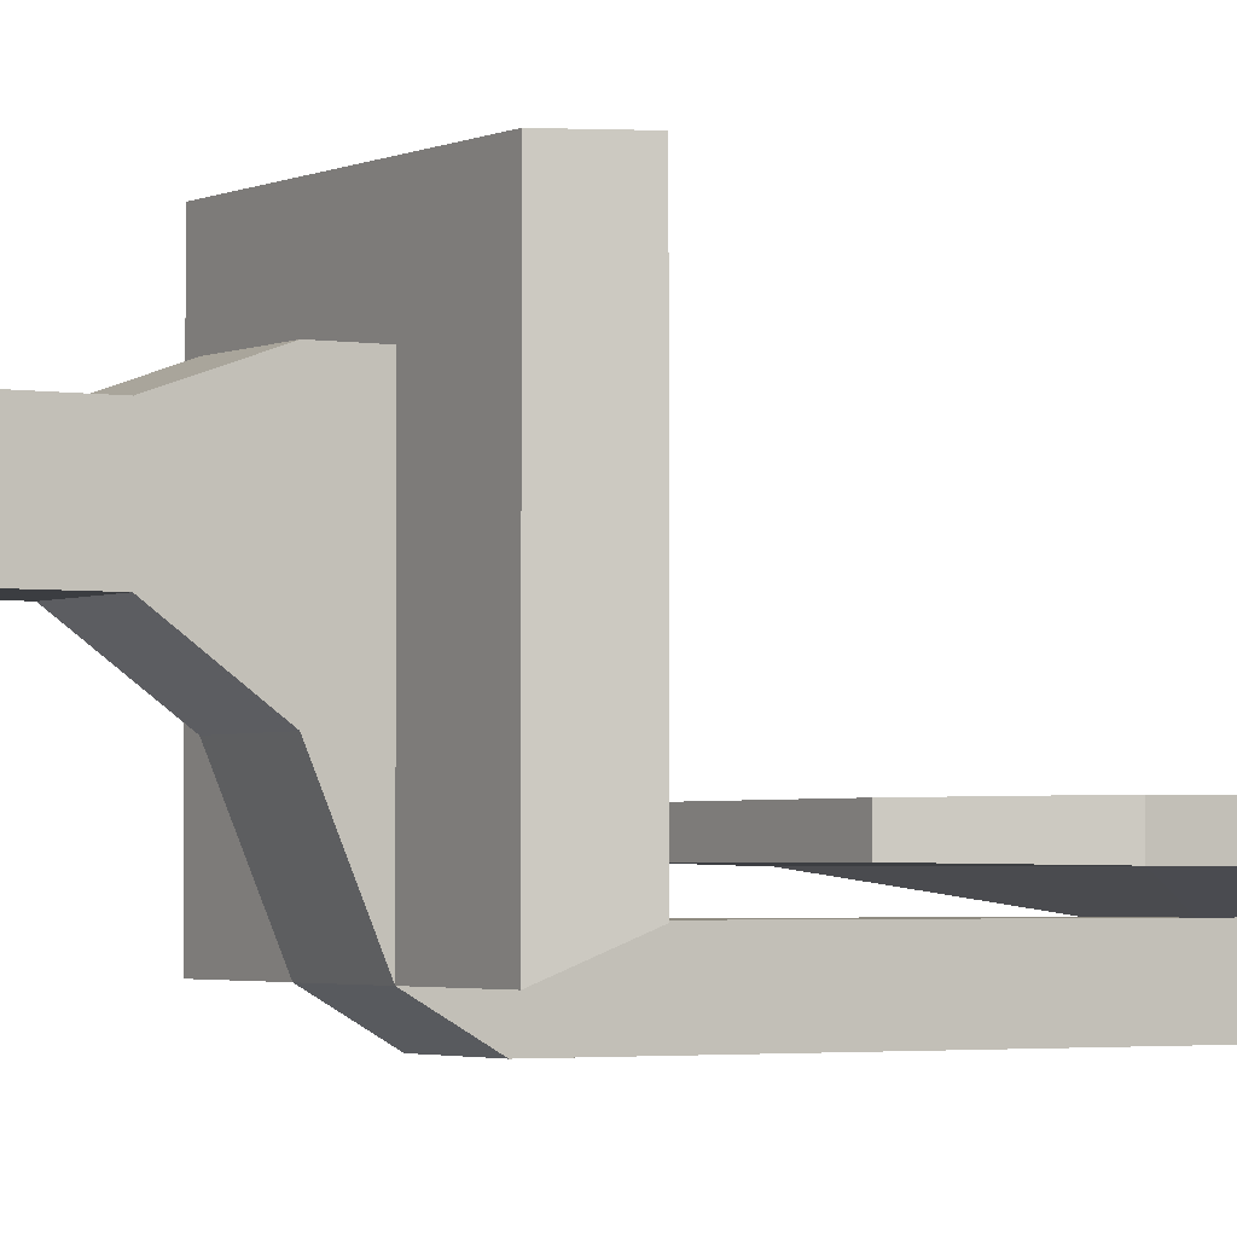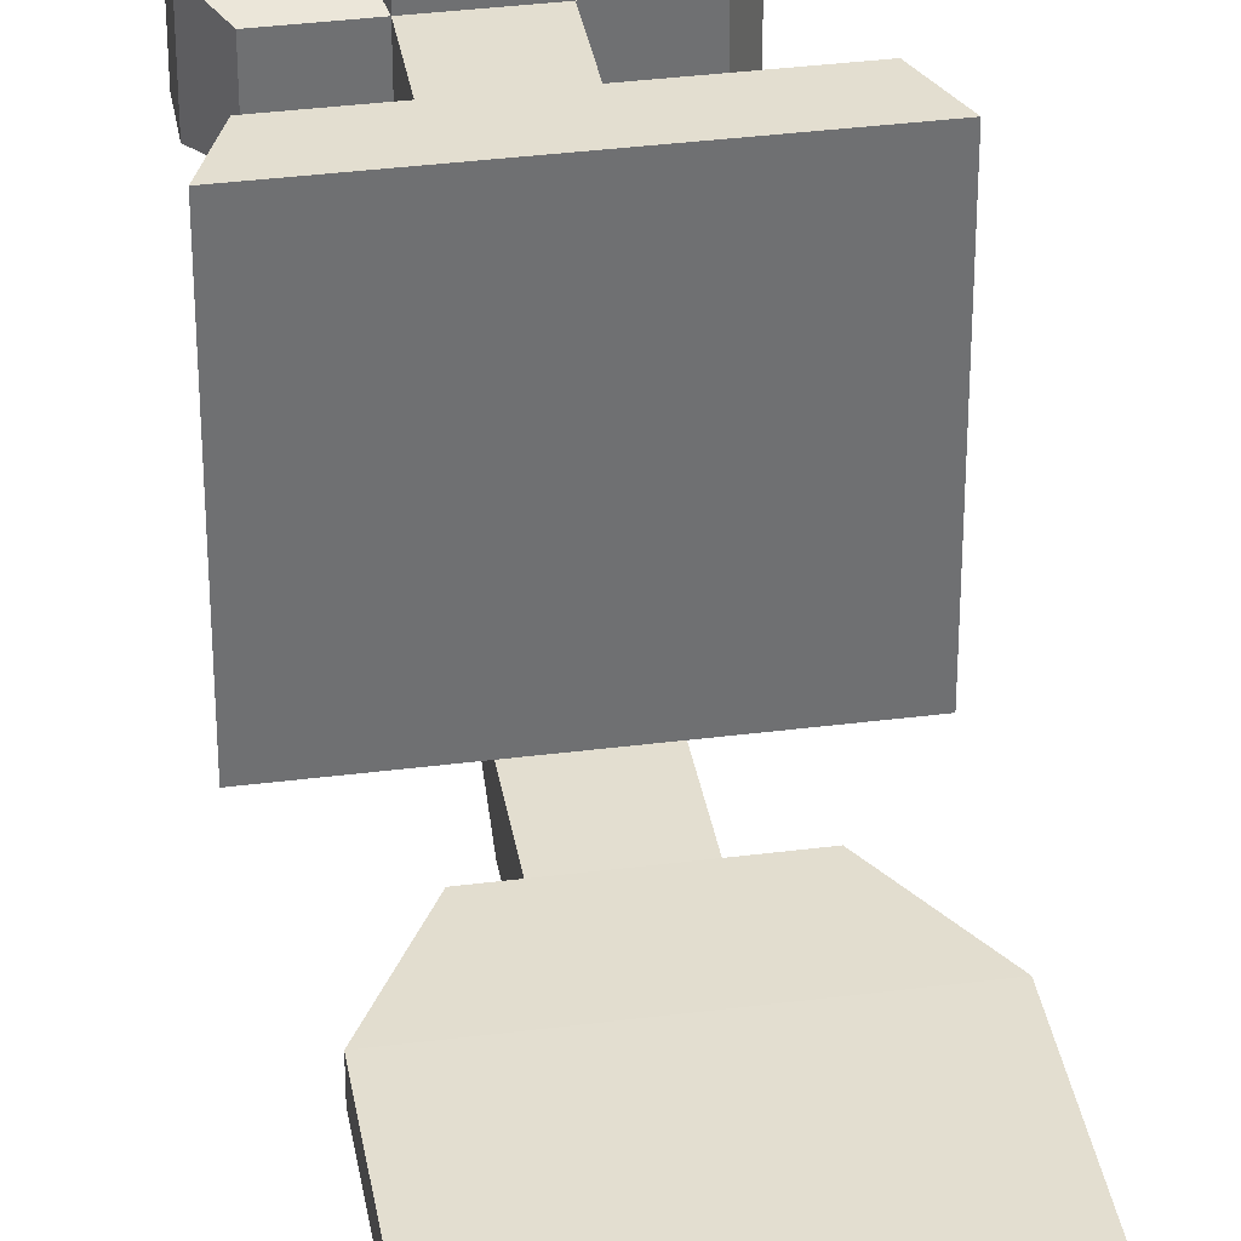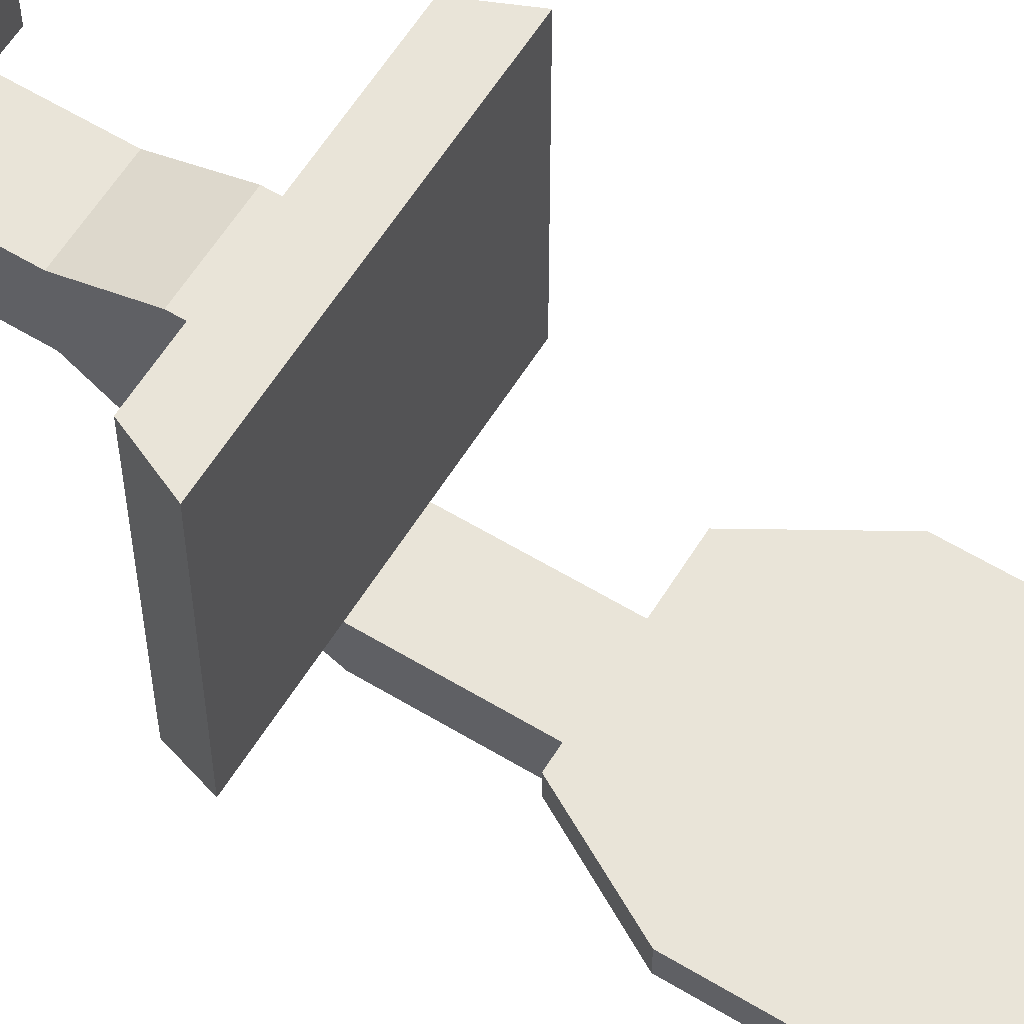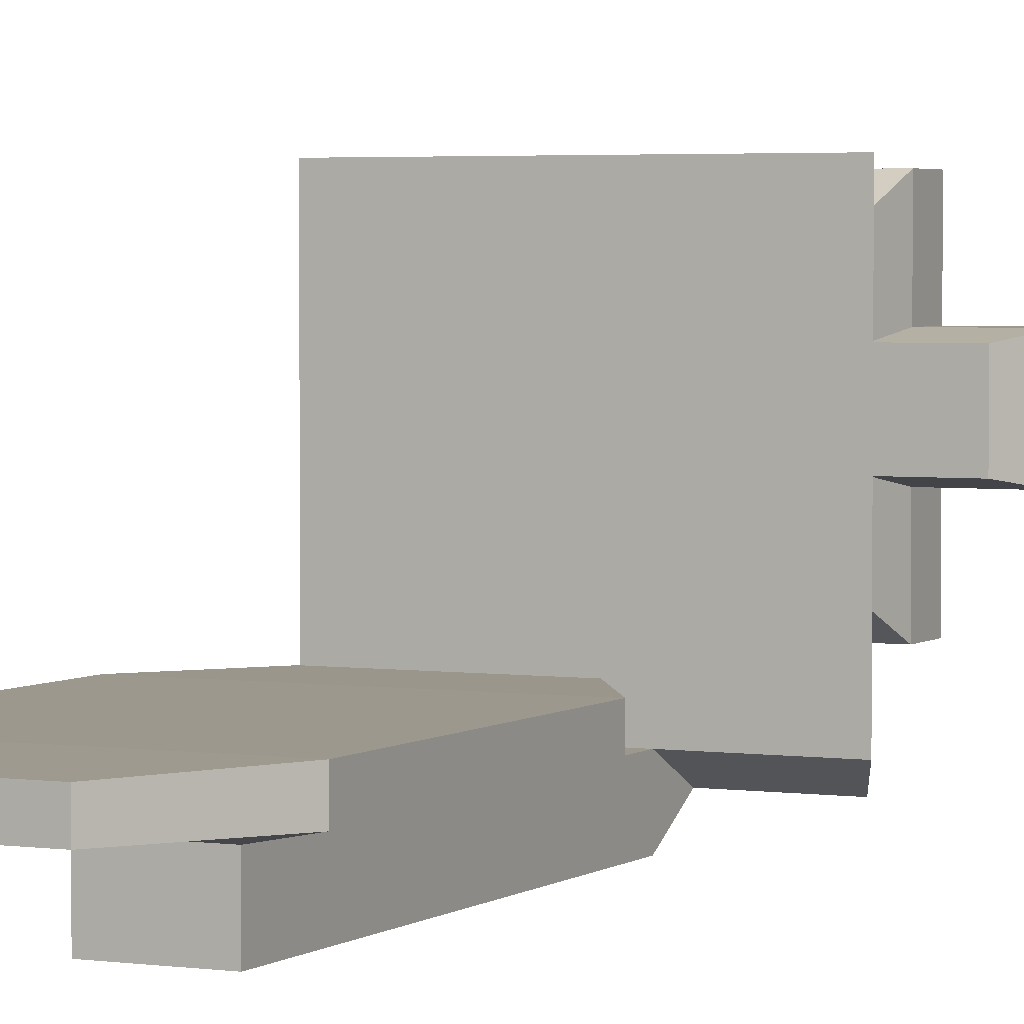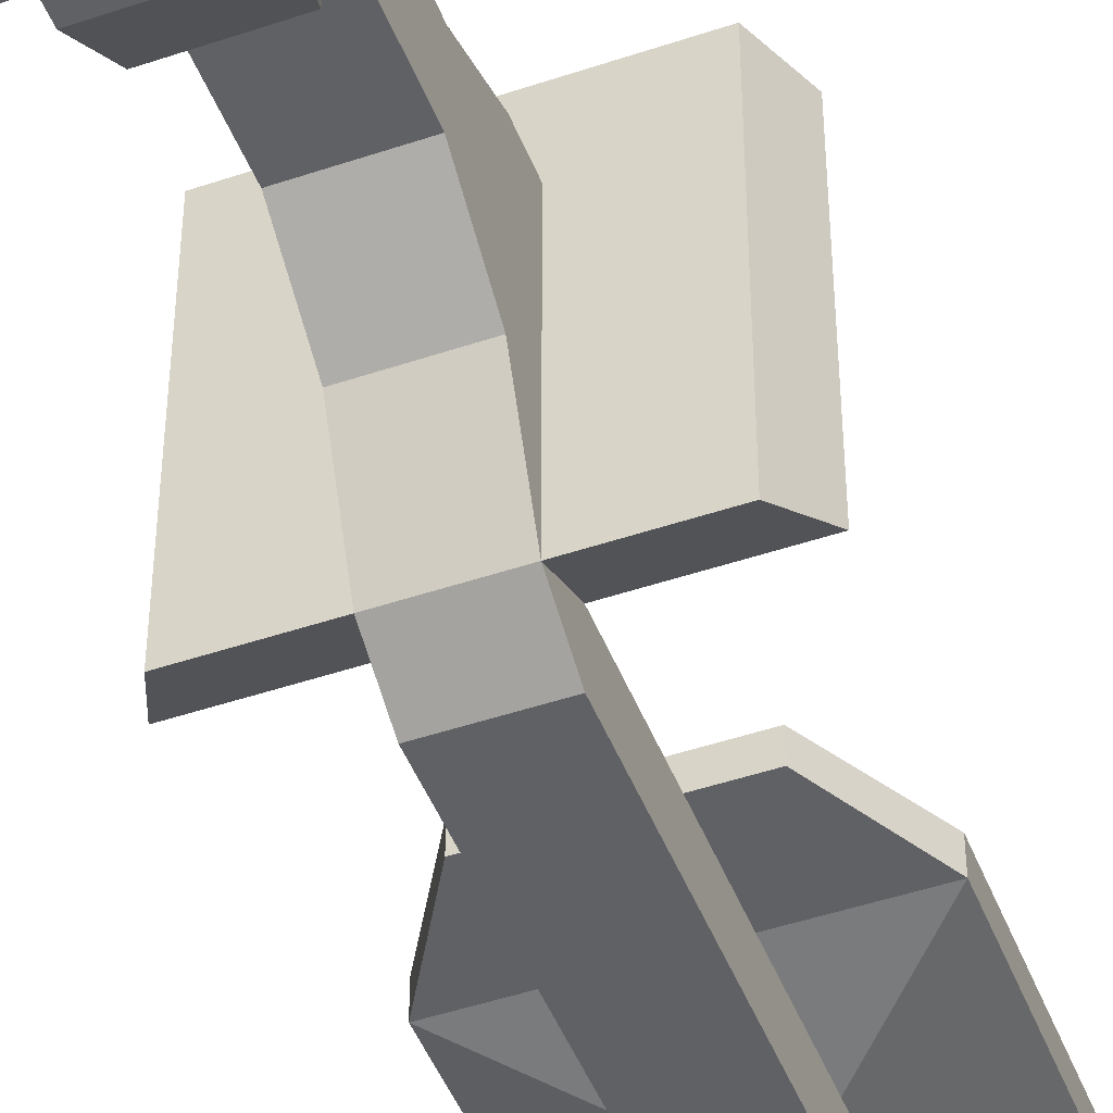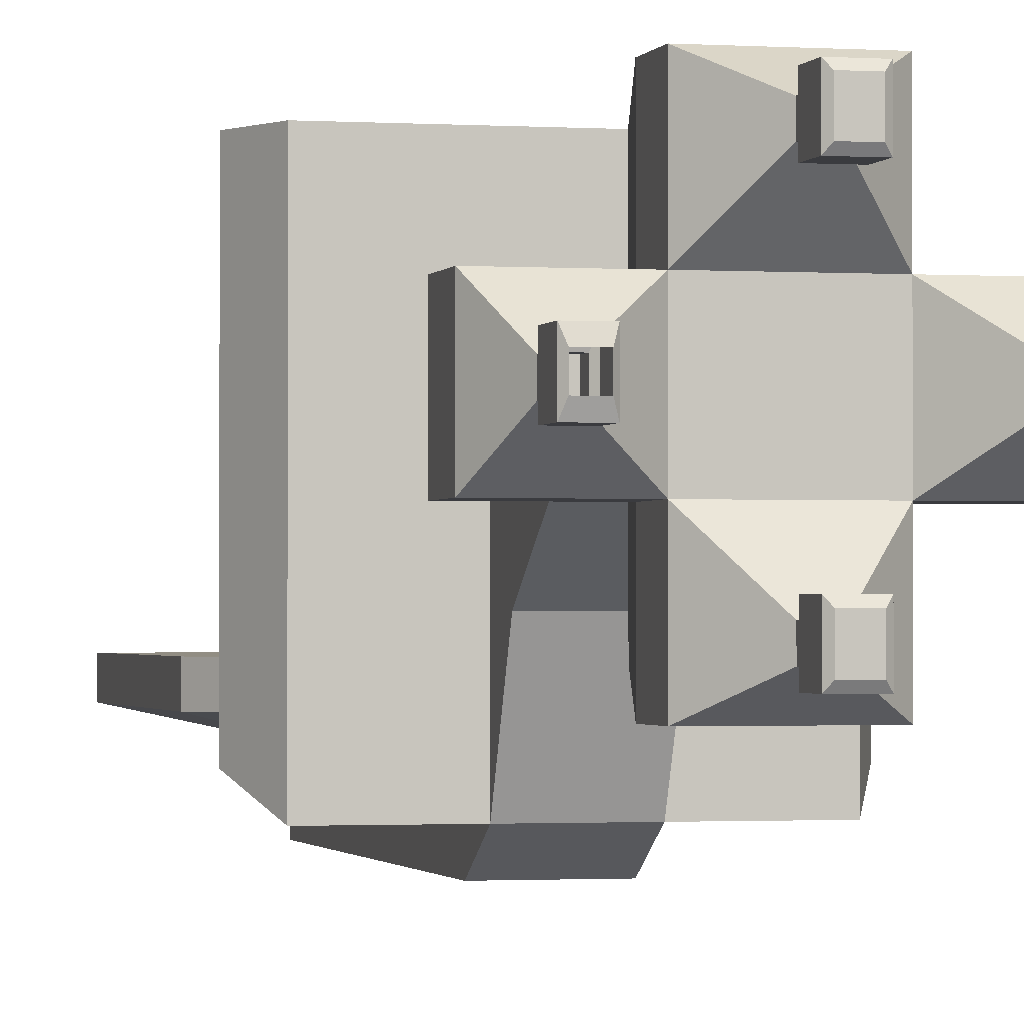
<metadata>
{"format":"obj","ext":"obj","renderer":"f3d","projection":"perspective","resolution":1024,"background":"white","views":[{"elev":-2.6,"azim":58.4,"up":"+Z"},{"elev":35.7,"azim":170.4,"up":"+Z"},{"elev":60.4,"azim":121.7,"up":"+Z"},{"elev":3.2,"azim":-154.1,"up":"+Z"},{"elev":-47.2,"azim":20.9,"up":"+Z"},{"elev":-1.3,"azim":-13.9,"up":"+Z"}]}
</metadata>
<code>
v  60.5 -10.42 -506.2
v  40.74 -10.42 -506.2
v  40.74 -10.42 -509.4
v  60.5 -10.42 -509.4
v  66.99 35.46 -506.1
v  66.99 1.224 -506.1
v  66.99 1.224 -509.5
v  66.99 35.46 -509.5
v  40.74 47.92 -506.2
v  60.5 47.92 -506.2
v  60.5 47.92 -509.4
v  40.74 47.92 -509.4
v  33.89 1.224 -506.1
v  33.89 35.46 -506.1
v  33.89 35.46 -509.5
v  33.89 1.224 -509.5
v  45.36 23.6 -512.2
v  45.36 13.08 -512.2
v  55.53 23.6 -512.2
v  55.53 13.08 -512.2
v  45.36 23.6 -518.7
v  45.36 13.08 -518.7
v  55.53 23.6 -518.7
v  55.53 13.08 -518.7
v  45.36 -27.99 -512.2
v  55.53 -27.99 -512.2
v  45.36 -27.99 -518.7
v  55.53 -27.99 -518.7
v  45.36 -34.21 -515.2
v  55.53 -34.21 -515.2
v  45.36 -27.99 -503.3
v  55.53 -27.99 -503.3
v  55.53 -39.34 -503.3
v  45.36 -39.34 -503.3
v  45.36 -34.21 -503.3
v  55.53 -34.21 -503.3
v  45.36 -27.99 -484.9
v  55.53 -27.99 -484.9
v  45.36 -39.34 -484.9
v  45.36 -34.21 -484.9
v  55.53 -34.21 -484.9
v  55.53 -39.34 -484.9
v  45.36 -27.99 -475.9
v  55.53 -27.99 -475.9
v  55.53 -34.21 -475.9
v  45.36 -34.21 -475.9
v  55.53 -48.09 -497
v  45.36 -48.09 -497
v  45.36 -48.09 -487.9
v  55.53 -48.09 -487.9
v  55.53 -63.63 -497
v  45.36 -63.63 -497
v  45.36 -63.63 -487.9
v  55.53 -63.63 -487.9
v  33.74 -34.21 -515.2
v  31.02 -27.99 -512.2
v  31.02 -27.99 -503.3
v  33.74 -34.21 -503.3
v  31.02 -27.99 -484.9
v  33.74 -34.21 -484.9
v  31.02 -27.99 -475.9
v  33.74 -34.21 -475.9
v  69.88 -27.99 -512.2
v  67.15 -34.21 -515.2
v  69.88 -27.99 -503.3
v  67.15 -34.21 -503.3
v  69.88 -27.99 -484.9
v  67.15 -34.21 -484.9
v  69.88 -27.99 -475.9
v  67.15 -34.21 -475.9
v  55.53 -63.63 -506
v  45.36 -63.63 -506
v  45.36 -63.63 -479
v  55.53 -63.63 -479
v  36.74 -63.63 -497
v  36.74 -63.63 -487.9
v  64.04 -63.63 -487.9
v  64.04 -63.63 -497
v  44.28 -68.93 -508.8
v  44.28 -68.93 -498
v  56.61 -68.93 -498
v  56.61 -68.93 -508.8
v  44.28 -68.93 -487
v  44.28 -68.93 -476.1
v  56.61 -68.93 -476.1
v  56.61 -68.93 -487
v  33.82 -68.93 -498
v  33.82 -68.93 -487
v  66.94 -68.93 -498
v  66.94 -68.93 -487
v  44.28 -74.73 -508.8
v  44.28 -74.73 -498
v  56.61 -74.73 -498
v  56.61 -74.73 -508.8
v  44.28 -74.73 -487
v  44.28 -74.73 -476.1
v  56.61 -74.73 -476.1
v  56.61 -74.73 -487
v  33.82 -74.73 -498
v  33.82 -74.73 -487
v  66.94 -74.73 -498
v  66.94 -74.73 -487
v  49.2 -79.52 -505.9
v  49.2 -79.52 -503.7
v  51.69 -79.52 -503.7
v  51.69 -79.52 -505.9
v  49.2 -79.52 -481.2
v  49.2 -79.52 -479
v  51.69 -79.52 -479
v  51.69 -79.52 -481.2
v  38.71 -79.45 -493.6
v  36.61 -79.45 -493.6
v  36.61 -79.45 -491.4
v  38.71 -79.45 -491.4
v  64.19 -79.45 -493.6
v  62.12 -79.45 -493.6
v  62.12 -79.45 -491.4
v  64.19 -79.45 -491.4
v  49.2 -81.07 -505.9
v  49.2 -81.07 -503.7
v  51.69 -81.07 -503.7
v  51.69 -81.07 -505.9
v  49.2 -81.07 -481.2
v  49.2 -81.07 -479
v  51.69 -81.07 -479
v  51.69 -81.07 -481.2
v  38.71 -81 -493.6
v  36.61 -81 -493.6
v  36.61 -81 -491.4
v  38.71 -81 -491.4
v  64.19 -81 -493.6
v  62.12 -81 -493.6
v  62.12 -81 -491.4
v  64.19 -81 -491.4
v  48.71 -81.42 -507.1
v  48.71 -81.42 -502.5
v  52.18 -81.42 -502.5
v  52.18 -81.42 -507.1
v  48.71 -81.42 -482.4
v  48.71 -81.42 -477.8
v  52.18 -81.42 -477.8
v  52.18 -81.42 -482.4
v  39.12 -81.36 -494.8
v  36.19 -81.36 -494.8
v  36.19 -81.36 -490.1
v  39.12 -81.36 -490.1
v  64.6 -81.36 -494.8
v  61.71 -81.36 -494.8
v  61.71 -81.36 -490.1
v  64.6 -81.36 -490.1
v  48.71 -84.97 -507.1
v  48.71 -84.97 -502.5
v  52.18 -84.97 -502.5
v  52.18 -84.97 -507.1
v  48.71 -84.97 -482.4
v  48.71 -84.97 -477.8
v  52.18 -84.97 -477.8
v  52.18 -84.97 -482.4
v  39.12 -84.91 -494.8
v  36.19 -84.91 -494.8
v  36.19 -84.91 -490.1
v  39.12 -84.91 -490.1
v  64.6 -84.91 -494.8
v  61.71 -84.91 -494.8
v  61.71 -84.91 -490.1
v  64.6 -84.91 -490.1
v  49.2 -85.4 -506.5
v  49.2 -85.4 -503.2
v  51.69 -85.4 -503.2
v  51.69 -85.4 -506.5
v  49.2 -85.4 -481.7
v  49.2 -85.4 -478.4
v  51.69 -85.4 -478.4
v  51.69 -85.4 -481.7
v  38.71 -85.34 -493.6
v  36.6 -85.34 -493.6
v  36.6 -85.34 -491.3
v  38.71 -85.34 -491.3
v  64.19 -85.34 -493.6
v  62.11 -85.34 -493.6
v  62.11 -85.34 -491.3
v  64.19 -85.34 -491.3
g Box001
f 1 2 3 4
f 5 6 7 8
f 9 10 11 12
f 13 14 15 16
f 8 15 12 11
f 15 14 9 12
f 14 5 10 9
f 5 8 11 10
f 16 7 4 3
f 7 6 1 4
f 6 13 2 1
f 13 16 3 2
f 16 15 17 18
f 15 8 19 17
f 8 7 20 19
f 7 16 18 20
f 18 17 21 22
f 17 19 23 21
f 19 20 24 23
f 23 24 22 21
f 20 18 25 26
f 18 22 27 25
f 24 20 26 28
f 22 24 28 27
f 25 27 29
f 28 26 30
f 27 28 30 29
f 26 25 31 32
f 29 30 33 34
f 35 29 34
f 30 36 33
f 32 31 37 38
f 35 34 39 40
f 33 36 41 42
f 39 42 41 40
f 38 37 43 44
f 40 41 45 46
f 46 45 44 43
f 34 33 47 48
f 39 34 48 49
f 33 42 50 47
f 42 39 49 50
f 48 47 51 52
f 49 48 52 53
f 47 50 54 51
f 50 49 53 54
f 25 29 29 25
f 30 26 26 30
f 31 25 25 31
f 26 32 32 26
f 29 35 35 29
f 36 30 30 36
f 37 31 31 37
f 32 38 38 32
f 35 40 40 35
f 41 36 36 41
f 43 37 37 43
f 38 44 44 38
f 40 46 46 40
f 45 41 41 45
f 46 43 43 46
f 44 45 45 44
f 25 29 55 56
f 31 25 56 57
f 29 35 58 55
f 37 31 57 59
f 35 40 60 58
f 43 37 59 61
f 40 46 62 60
f 46 43 61 62
f 30 26 63 64
f 26 32 65 63
f 36 30 64 66
f 32 38 67 65
f 41 36 66 68
f 38 44 69 67
f 45 41 68 70
f 44 45 70 69
f 63 65 66 64
f 58 57 56 55
f 62 61 59 60
f 60 59 57 58
f 69 70 68 67
f 67 68 66 65
f 52 51 71 72
f 54 53 73 74
f 53 52 75 76
f 51 54 77 78
f 52 72 79 80
f 71 51 81 82
f 73 53 83 84
f 54 74 85 86
f 72 71 82 79
f 74 73 84 85
f 75 52 80 87
f 53 76 88 83
f 76 75 87 88
f 51 78 89 81
f 77 54 86 90
f 78 77 90 89
f 5 14 13 6
f 80 79 91 92
f 82 81 93 94
f 84 83 95 96
f 86 85 97 98
f 79 82 94 91
f 85 84 96 97
f 87 80 92 99
f 83 88 100 95
f 88 87 99 100
f 81 89 101 93
f 90 86 98 102
f 89 90 102 101
f 98 95 92 93
f 92 91 103 104
f 94 93 105 106
f 96 95 107 108
f 98 97 109 110
f 91 94 106 103
f 97 96 108 109
f 95 98 110 107
f 93 92 104 105
f 99 92 111 112
f 95 100 113 114
f 100 99 112 113
f 93 101 115 116
f 102 98 117 118
f 101 102 118 115
f 98 93 116 117
f 92 95 114 111
f 104 103 119 120
f 106 105 121 122
f 108 107 123 124
f 110 109 125 126
f 103 106 122 119
f 109 108 124 125
f 107 110 126 123
f 105 104 120 121
f 112 111 127 128
f 114 113 129 130
f 113 112 128 129
f 116 115 131 132
f 118 117 133 134
f 115 118 134 131
f 117 116 132 133
f 111 114 130 127
f 120 119 135 136
f 122 121 137 138
f 124 123 139 140
f 126 125 141 142
f 119 122 138 135
f 125 124 140 141
f 123 126 142 139
f 121 120 136 137
f 128 127 143 144
f 130 129 145 146
f 129 128 144 145
f 132 131 147 148
f 134 133 149 150
f 131 134 150 147
f 133 132 148 149
f 127 130 146 143
f 136 135 151 152
f 138 137 153 154
f 140 139 155 156
f 142 141 157 158
f 135 138 154 151
f 141 140 156 157
f 139 142 158 155
f 137 136 152 153
f 144 143 159 160
f 146 145 161 162
f 145 144 160 161
f 148 147 163 164
f 150 149 165 166
f 147 150 166 163
f 149 148 164 165
f 143 146 162 159
f 152 151 167 168
f 154 153 169 170
f 156 155 171 172
f 158 157 173 174
f 151 154 170 167
f 157 156 172 173
f 155 158 174 171
f 153 152 168 169
f 170 169 168 167
f 174 173 172 171
f 160 159 175 176
f 162 161 177 178
f 161 160 176 177
f 164 163 179 180
f 166 165 181 182
f 163 166 182 179
f 165 164 180 181
f 159 162 178 175

</code>
